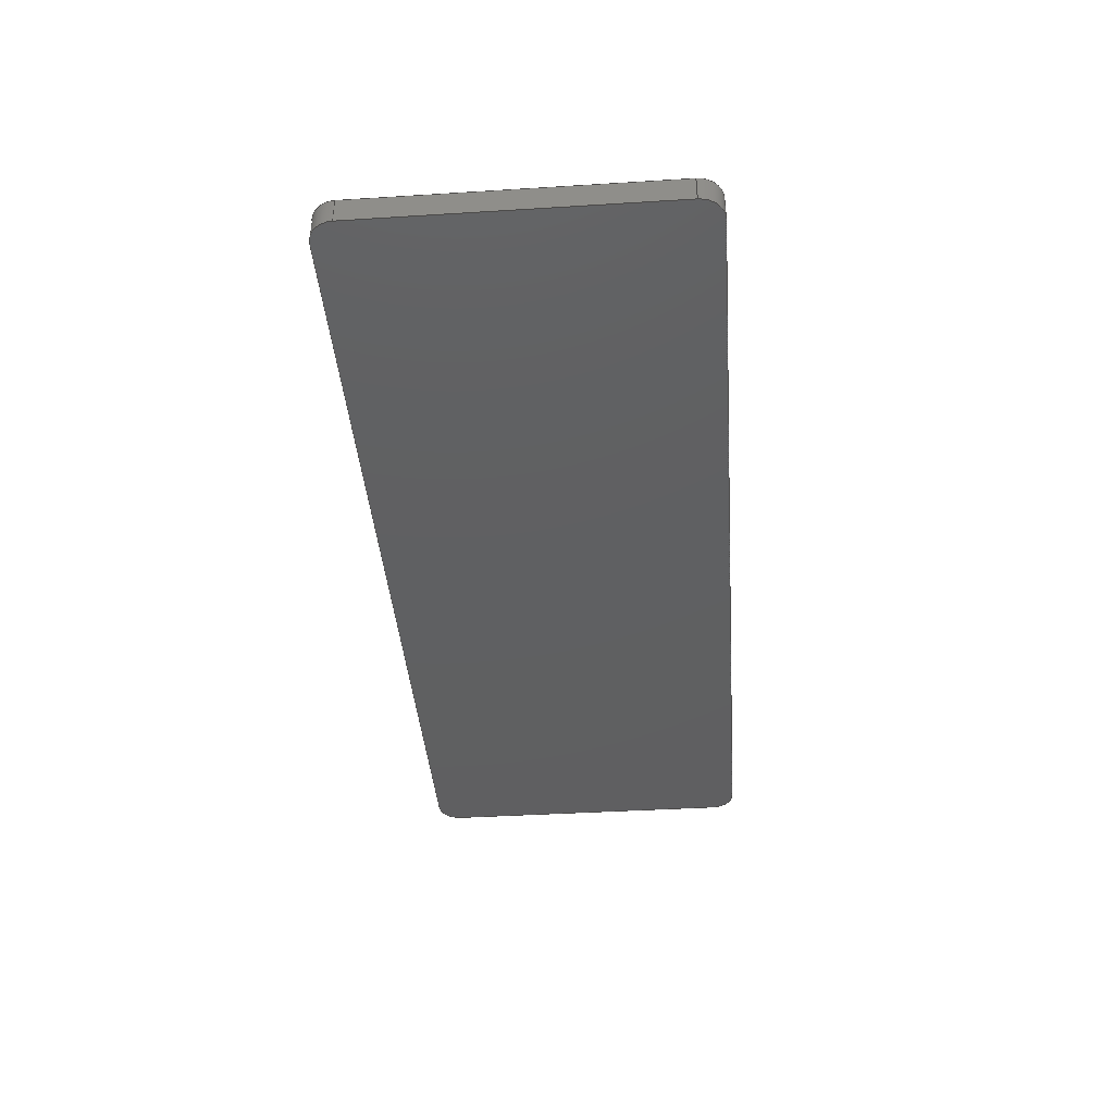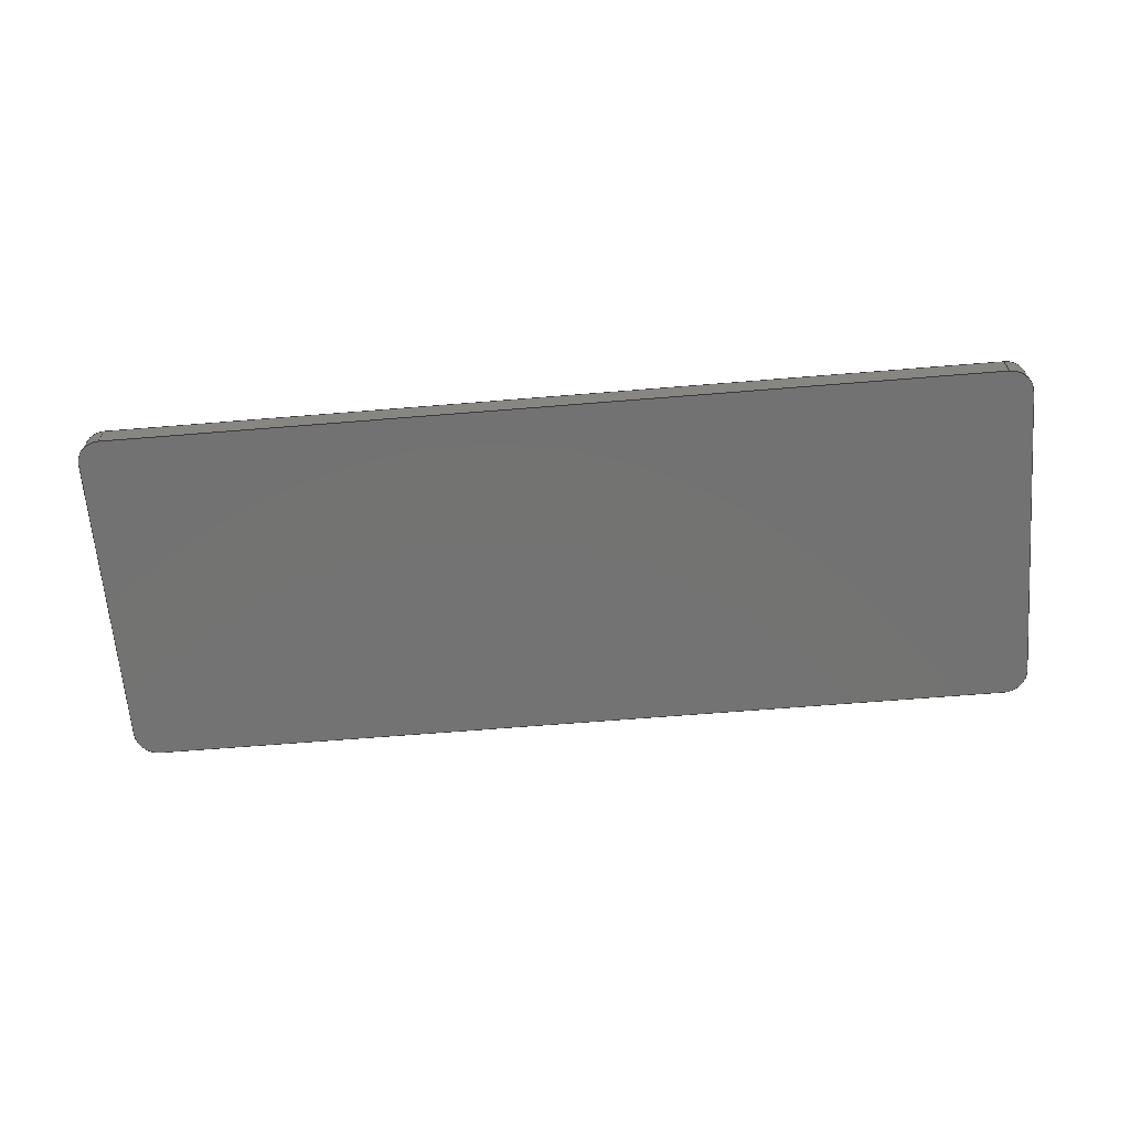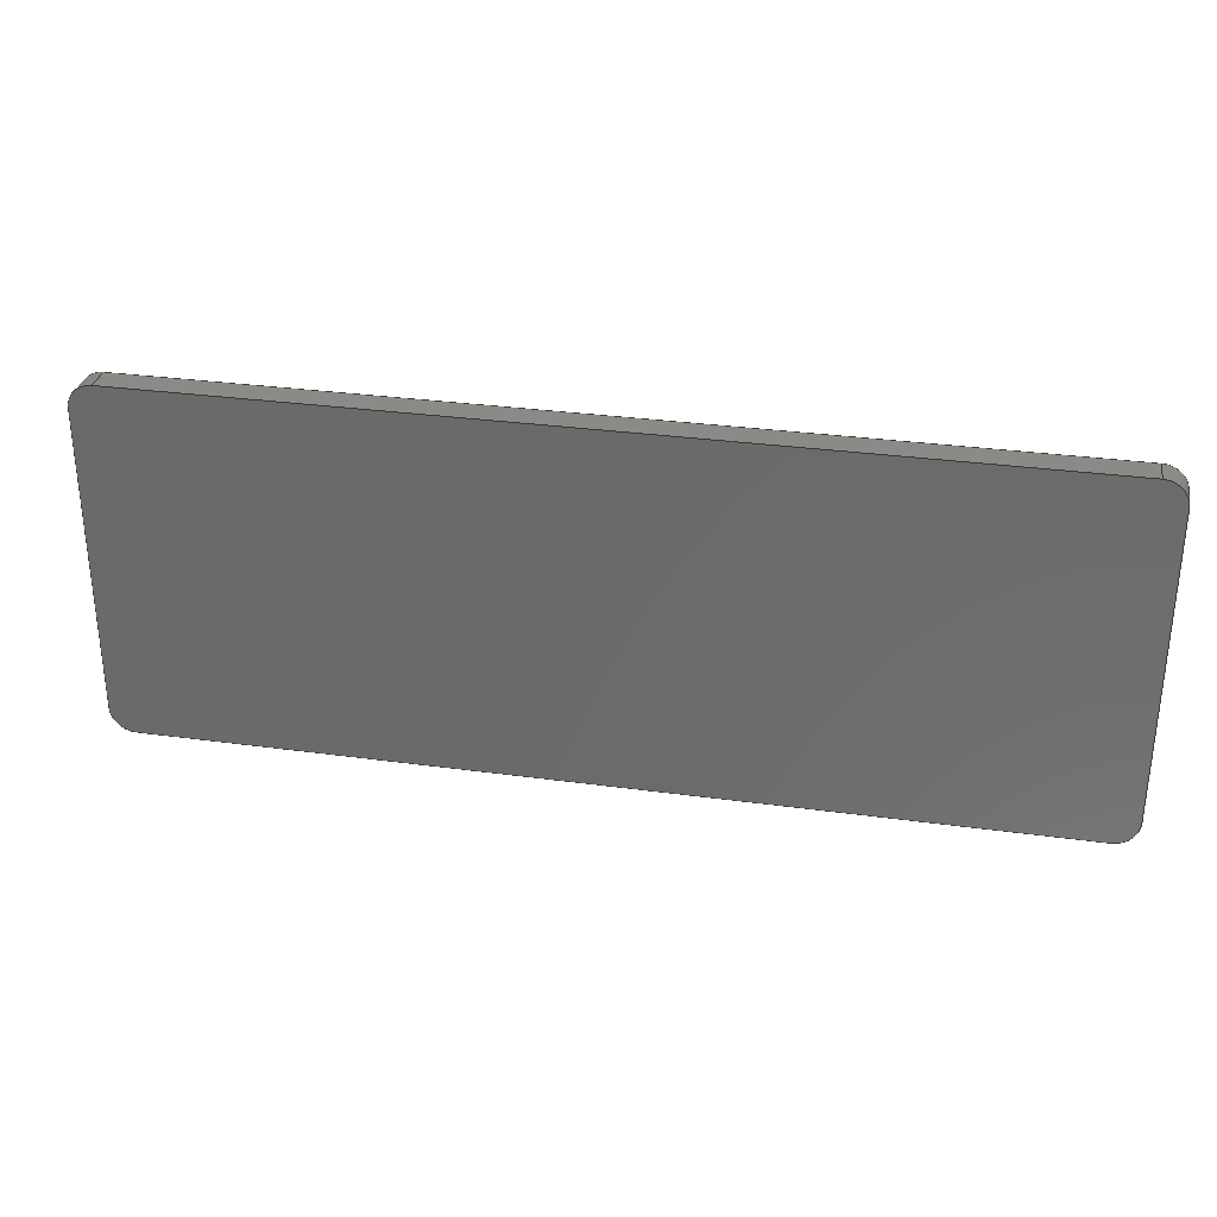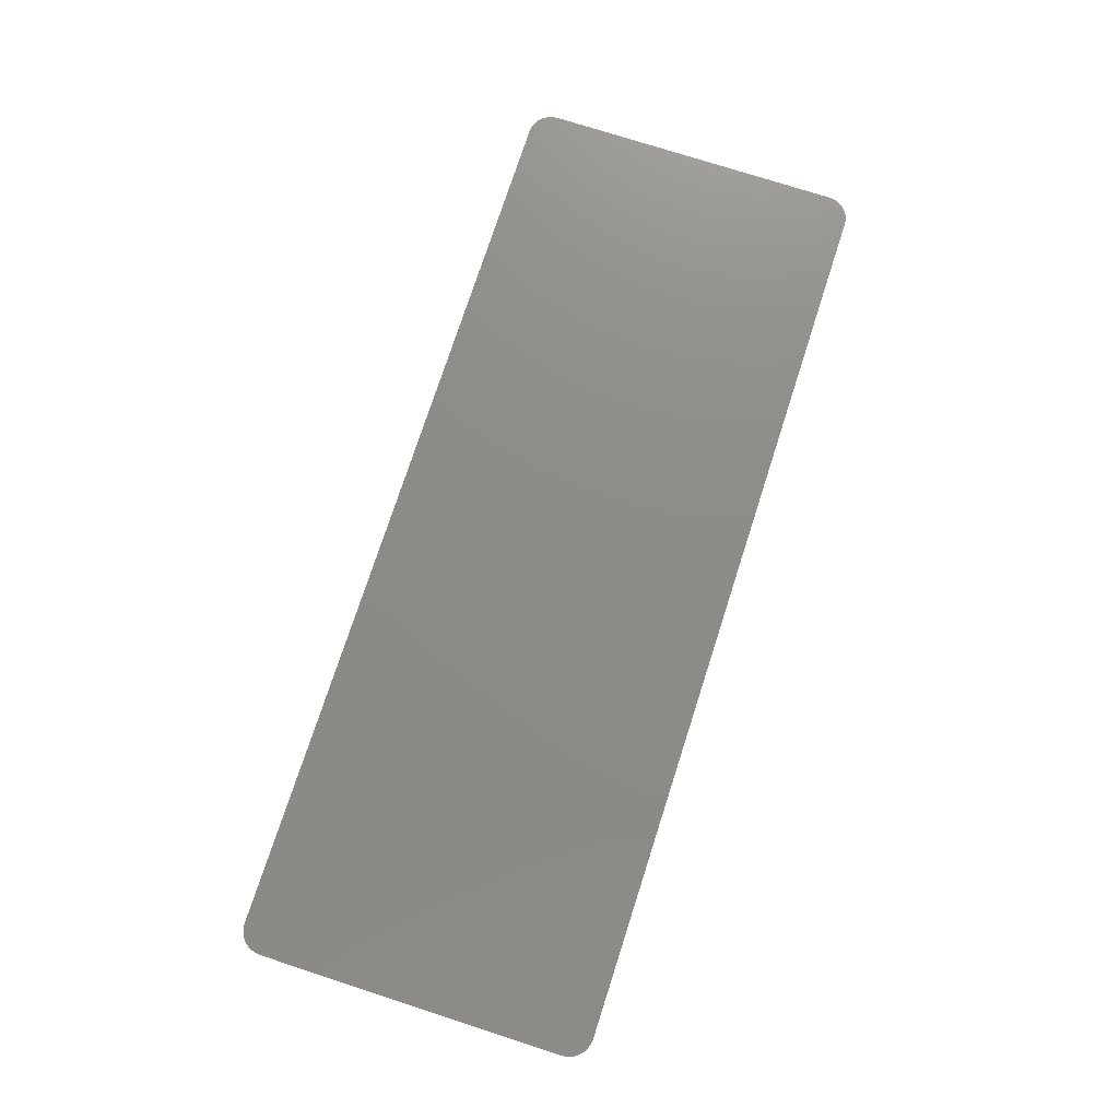
<metadata>
{"format":"step","ext":"stp","renderer":"f3d","projection":"perspective","resolution":1024,"background":"white","views":[{"elev":-40.1,"azim":94.4,"up":"+Z"},{"elev":-64.9,"azim":-175.3,"up":"+Z"},{"elev":30.9,"azim":-168.9,"up":"+Y"},{"elev":75.2,"azim":107.9,"up":"+Z"}]}
</metadata>
<code>
ISO-10303-21;
DATA;
#1=APPLICATION_CONTEXT('automotive design');
#2=APPLICATION_PROTOCOL_DEFINITION('Draft International Standard','automotive_design',1998,#1);
#3=PRODUCT_CONTEXT('None',#1,'mechanical');
#4=PRODUCT('1593P Endplate','1593P Endplate','None',(#3));
#5=PRODUCT_RELATED_PRODUCT_CATEGORY('part','description',(#4));
#6=PRODUCT_DEFINITION_FORMATION('None','None',#4);
#7=PRODUCT_DEFINITION_CONTEXT('part definition',#1,'design');
#8=PRODUCT_DEFINITION('None','None',#6,#7);
#9=(NAMED_UNIT(*)PLANE_ANGLE_UNIT()SI_UNIT($,.RADIAN.));
#10=DIMENSIONAL_EXPONENTS(0,0,0,0,0,0,0);
#11=PLANE_ANGLE_MEASURE_WITH_UNIT(PLANE_ANGLE_MEASURE(0.01745),#9);
#12=(CONVERSION_BASED_UNIT('DEGREE',#11)NAMED_UNIT(#10)PLANE_ANGLE_UNIT());
#13=(NAMED_UNIT(*)SI_UNIT($,.STERADIAN.)SOLID_ANGLE_UNIT());
#14=(LENGTH_UNIT()NAMED_UNIT(*)SI_UNIT(.MILLI.,.METRE.));
#15=UNCERTAINTY_MEASURE_WITH_UNIT(LENGTH_MEASURE(0.01),#14,'DISTANCE_ACCURACY_VALUE','');
#16=(GEOMETRIC_REPRESENTATION_CONTEXT(3)GLOBAL_UNCERTAINTY_ASSIGNED_CONTEXT((#15))GLOBAL_UNIT_ASSIGNED_CONTEXT((#12,#13,#14))REPRESENTATION_CONTEXT('None','None'));
#17=AXIS2_PLACEMENT_3D('',#18,#19,#20);
#18=CARTESIAN_POINT('',(0,0,0));
#19=DIRECTION('',(0,0,1));
#20=DIRECTION('',(1,0,0));
#21=SHAPE_REPRESENTATION('',(#17),#16);
#22=PRODUCT_DEFINITION_SHAPE('','',#8);
#23=SHAPE_DEFINITION_REPRESENTATION(#22,#21);
#24=CARTESIAN_POINT('',(4.441e-15,-3.749e-15,-0.85));
#25=DIRECTION('',(0,0,1));
#26=DIRECTION('',(1,0,0));
#27=AXIS2_PLACEMENT_3D('',#24,#25,#26);
#28=PLANE('',#27);
#29=CARTESIAN_POINT('',(-29.75,9.75,-0.85));
#30=VERTEX_POINT('',#29);
#31=CARTESIAN_POINT('',(-29.75,-9.75,-0.85));
#32=VERTEX_POINT('',#31);
#33=CARTESIAN_POINT('',(-29.75,9.75,-0.85));
#34=DIRECTION('',(0,-1,0));
#35=VECTOR('',#34,19.5);
#36=LINE('',#33,#35);
#37=EDGE_CURVE('',#30,#32,#36,.T.);
#38=ORIENTED_EDGE('',*,*,#37,.F.);
#39=CARTESIAN_POINT('',(-28.25,11.25,-0.85));
#40=VERTEX_POINT('',#39);
#41=CARTESIAN_POINT('',(-28.25,9.75,-0.85));
#42=DIRECTION('',(0,0,1));
#43=DIRECTION('',(0,1,0));
#44=AXIS2_PLACEMENT_3D('',#41,#42,#43);
#45=CIRCLE('',#44,1.5);
#46=EDGE_CURVE('',#40,#30,#45,.T.);
#47=ORIENTED_EDGE('',*,*,#46,.F.);
#48=CARTESIAN_POINT('',(28.25,11.25,-0.85));
#49=VERTEX_POINT('',#48);
#50=CARTESIAN_POINT('',(28.25,11.25,-0.85));
#51=DIRECTION('',(-1,0,0));
#52=VECTOR('',#51,56.5);
#53=LINE('',#50,#52);
#54=EDGE_CURVE('',#49,#40,#53,.T.);
#55=ORIENTED_EDGE('',*,*,#54,.F.);
#56=CARTESIAN_POINT('',(29.75,9.75,-0.85));
#57=VERTEX_POINT('',#56);
#58=CARTESIAN_POINT('',(28.25,9.75,-0.85));
#59=DIRECTION('',(0,0,1));
#60=DIRECTION('',(1,0,0));
#61=AXIS2_PLACEMENT_3D('',#58,#59,#60);
#62=CIRCLE('',#61,1.5);
#63=EDGE_CURVE('',#57,#49,#62,.T.);
#64=ORIENTED_EDGE('',*,*,#63,.F.);
#65=CARTESIAN_POINT('',(29.75,-9.75,-0.85));
#66=VERTEX_POINT('',#65);
#67=CARTESIAN_POINT('',(29.75,-9.75,-0.85));
#68=DIRECTION('',(0,1,0));
#69=VECTOR('',#68,19.5);
#70=LINE('',#67,#69);
#71=EDGE_CURVE('',#66,#57,#70,.T.);
#72=ORIENTED_EDGE('',*,*,#71,.F.);
#73=CARTESIAN_POINT('',(28.25,-11.25,-0.85));
#74=VERTEX_POINT('',#73);
#75=CARTESIAN_POINT('',(28.25,-9.75,-0.85));
#76=DIRECTION('',(0,0,1));
#77=DIRECTION('',(0,-1,0));
#78=AXIS2_PLACEMENT_3D('',#75,#76,#77);
#79=CIRCLE('',#78,1.5);
#80=EDGE_CURVE('',#74,#66,#79,.T.);
#81=ORIENTED_EDGE('',*,*,#80,.F.);
#82=CARTESIAN_POINT('',(-28.25,-11.25,-0.85));
#83=VERTEX_POINT('',#82);
#84=CARTESIAN_POINT('',(-28.25,-11.25,-0.85));
#85=DIRECTION('',(1,0,0));
#86=VECTOR('',#85,56.5);
#87=LINE('',#84,#86);
#88=EDGE_CURVE('',#83,#74,#87,.T.);
#89=ORIENTED_EDGE('',*,*,#88,.F.);
#90=CARTESIAN_POINT('',(-28.25,-9.75,-0.85));
#91=DIRECTION('',(0,0,1));
#92=DIRECTION('',(-1,0,0));
#93=AXIS2_PLACEMENT_3D('',#90,#91,#92);
#94=CIRCLE('',#93,1.5);
#95=EDGE_CURVE('',#32,#83,#94,.T.);
#96=ORIENTED_EDGE('',*,*,#95,.F.);
#97=EDGE_LOOP('',(#38,#47,#55,#64,#72,#81,#89,#96));
#98=FACE_OUTER_BOUND('',#97,.T.);
#99=ADVANCED_FACE('',(#98),#28,.F.);
#100=CARTESIAN_POINT('',(-28.25,11.25,0));
#101=DIRECTION('',(0,1,0));
#102=DIRECTION('',(0,0,1));
#103=AXIS2_PLACEMENT_3D('',#100,#101,#102);
#104=PLANE('',#103);
#105=CARTESIAN_POINT('',(-28.25,11.25,0.85));
#106=VERTEX_POINT('',#105);
#107=CARTESIAN_POINT('',(28.25,11.25,0.85));
#108=VERTEX_POINT('',#107);
#109=CARTESIAN_POINT('',(-28.25,11.25,0.85));
#110=DIRECTION('',(1,0,0));
#111=VECTOR('',#110,56.5);
#112=LINE('',#109,#111);
#113=EDGE_CURVE('',#106,#108,#112,.T.);
#114=ORIENTED_EDGE('',*,*,#113,.T.);
#115=CARTESIAN_POINT('',(28.25,11.25,-0.85));
#116=DIRECTION('',(0,0,1));
#117=VECTOR('',#116,1.7);
#118=LINE('',#115,#117);
#119=EDGE_CURVE('',#49,#108,#118,.T.);
#120=ORIENTED_EDGE('',*,*,#119,.F.);
#121=ORIENTED_EDGE('',*,*,#54,.T.);
#122=CARTESIAN_POINT('',(-28.25,11.25,0.85));
#123=DIRECTION('',(0,0,-1));
#124=VECTOR('',#123,1.7);
#125=LINE('',#122,#124);
#126=EDGE_CURVE('',#106,#40,#125,.T.);
#127=ORIENTED_EDGE('',*,*,#126,.F.);
#128=EDGE_LOOP('',(#114,#120,#121,#127));
#129=FACE_OUTER_BOUND('',#128,.T.);
#130=ADVANCED_FACE('',(#129),#104,.T.);
#131=CARTESIAN_POINT('',(28.25,9.75,0));
#132=DIRECTION('',(0,0,1));
#133=DIRECTION('',(1,0,0));
#134=AXIS2_PLACEMENT_3D('',#131,#132,#133);
#135=CYLINDRICAL_SURFACE('',#134,1.5);
#136=CARTESIAN_POINT('',(29.75,9.75,0.85));
#137=VERTEX_POINT('',#136);
#138=CARTESIAN_POINT('',(28.25,9.75,0.85));
#139=DIRECTION('',(0,0,-1));
#140=DIRECTION('',(1,0,0));
#141=AXIS2_PLACEMENT_3D('',#138,#139,#140);
#142=CIRCLE('',#141,1.5);
#143=EDGE_CURVE('',#108,#137,#142,.T.);
#144=ORIENTED_EDGE('',*,*,#143,.T.);
#145=CARTESIAN_POINT('',(29.75,9.75,-0.85));
#146=DIRECTION('',(0,0,1));
#147=VECTOR('',#146,1.7);
#148=LINE('',#145,#147);
#149=EDGE_CURVE('',#57,#137,#148,.T.);
#150=ORIENTED_EDGE('',*,*,#149,.F.);
#151=ORIENTED_EDGE('',*,*,#63,.T.);
#152=ORIENTED_EDGE('',*,*,#119,.T.);
#153=EDGE_LOOP('',(#144,#150,#151,#152));
#154=FACE_OUTER_BOUND('',#153,.T.);
#155=ADVANCED_FACE('',(#154),#135,.T.);
#156=CARTESIAN_POINT('',(29.75,9.75,0));
#157=DIRECTION('',(1,0,0));
#158=DIRECTION('',(0,0,-1));
#159=AXIS2_PLACEMENT_3D('',#156,#157,#158);
#160=PLANE('',#159);
#161=CARTESIAN_POINT('',(29.75,-9.75,0.85));
#162=VERTEX_POINT('',#161);
#163=CARTESIAN_POINT('',(29.75,9.75,0.85));
#164=DIRECTION('',(0,-1,0));
#165=VECTOR('',#164,19.5);
#166=LINE('',#163,#165);
#167=EDGE_CURVE('',#137,#162,#166,.T.);
#168=ORIENTED_EDGE('',*,*,#167,.T.);
#169=CARTESIAN_POINT('',(29.75,-9.75,-0.85));
#170=DIRECTION('',(0,0,1));
#171=VECTOR('',#170,1.7);
#172=LINE('',#169,#171);
#173=EDGE_CURVE('',#66,#162,#172,.T.);
#174=ORIENTED_EDGE('',*,*,#173,.F.);
#175=ORIENTED_EDGE('',*,*,#71,.T.);
#176=ORIENTED_EDGE('',*,*,#149,.T.);
#177=EDGE_LOOP('',(#168,#174,#175,#176));
#178=FACE_OUTER_BOUND('',#177,.T.);
#179=ADVANCED_FACE('',(#178),#160,.T.);
#180=CARTESIAN_POINT('',(28.25,-9.75,0));
#181=DIRECTION('',(0,0,1));
#182=DIRECTION('',(0,-1,0));
#183=AXIS2_PLACEMENT_3D('',#180,#181,#182);
#184=CYLINDRICAL_SURFACE('',#183,1.5);
#185=CARTESIAN_POINT('',(28.25,-11.25,0.85));
#186=VERTEX_POINT('',#185);
#187=CARTESIAN_POINT('',(28.25,-9.75,0.85));
#188=DIRECTION('',(0,0,-1));
#189=DIRECTION('',(0,-1,0));
#190=AXIS2_PLACEMENT_3D('',#187,#188,#189);
#191=CIRCLE('',#190,1.5);
#192=EDGE_CURVE('',#162,#186,#191,.T.);
#193=ORIENTED_EDGE('',*,*,#192,.T.);
#194=CARTESIAN_POINT('',(28.25,-11.25,-0.85));
#195=DIRECTION('',(0,0,1));
#196=VECTOR('',#195,1.7);
#197=LINE('',#194,#196);
#198=EDGE_CURVE('',#74,#186,#197,.T.);
#199=ORIENTED_EDGE('',*,*,#198,.F.);
#200=ORIENTED_EDGE('',*,*,#80,.T.);
#201=ORIENTED_EDGE('',*,*,#173,.T.);
#202=EDGE_LOOP('',(#193,#199,#200,#201));
#203=FACE_OUTER_BOUND('',#202,.T.);
#204=ADVANCED_FACE('',(#203),#184,.T.);
#205=CARTESIAN_POINT('',(28.25,-11.25,0));
#206=DIRECTION('',(0,-1,0));
#207=DIRECTION('',(0,0,-1));
#208=AXIS2_PLACEMENT_3D('',#205,#206,#207);
#209=PLANE('',#208);
#210=CARTESIAN_POINT('',(-28.25,-11.25,0.85));
#211=VERTEX_POINT('',#210);
#212=CARTESIAN_POINT('',(28.25,-11.25,0.85));
#213=DIRECTION('',(-1,0,0));
#214=VECTOR('',#213,56.5);
#215=LINE('',#212,#214);
#216=EDGE_CURVE('',#186,#211,#215,.T.);
#217=ORIENTED_EDGE('',*,*,#216,.T.);
#218=CARTESIAN_POINT('',(-28.25,-11.25,-0.85));
#219=DIRECTION('',(0,0,1));
#220=VECTOR('',#219,1.7);
#221=LINE('',#218,#220);
#222=EDGE_CURVE('',#83,#211,#221,.T.);
#223=ORIENTED_EDGE('',*,*,#222,.F.);
#224=ORIENTED_EDGE('',*,*,#88,.T.);
#225=ORIENTED_EDGE('',*,*,#198,.T.);
#226=EDGE_LOOP('',(#217,#223,#224,#225));
#227=FACE_OUTER_BOUND('',#226,.T.);
#228=ADVANCED_FACE('',(#227),#209,.T.);
#229=CARTESIAN_POINT('',(-28.25,-9.75,0));
#230=DIRECTION('',(0,0,1));
#231=DIRECTION('',(-1,0,0));
#232=AXIS2_PLACEMENT_3D('',#229,#230,#231);
#233=CYLINDRICAL_SURFACE('',#232,1.5);
#234=CARTESIAN_POINT('',(-29.75,-9.75,0.85));
#235=VERTEX_POINT('',#234);
#236=CARTESIAN_POINT('',(-28.25,-9.75,0.85));
#237=DIRECTION('',(0,0,-1));
#238=DIRECTION('',(-1,0,0));
#239=AXIS2_PLACEMENT_3D('',#236,#237,#238);
#240=CIRCLE('',#239,1.5);
#241=EDGE_CURVE('',#211,#235,#240,.T.);
#242=ORIENTED_EDGE('',*,*,#241,.T.);
#243=CARTESIAN_POINT('',(-29.75,-9.75,-0.85));
#244=DIRECTION('',(0,0,1));
#245=VECTOR('',#244,1.7);
#246=LINE('',#243,#245);
#247=EDGE_CURVE('',#32,#235,#246,.T.);
#248=ORIENTED_EDGE('',*,*,#247,.F.);
#249=ORIENTED_EDGE('',*,*,#95,.T.);
#250=ORIENTED_EDGE('',*,*,#222,.T.);
#251=EDGE_LOOP('',(#242,#248,#249,#250));
#252=FACE_OUTER_BOUND('',#251,.T.);
#253=ADVANCED_FACE('',(#252),#233,.T.);
#254=CARTESIAN_POINT('',(-29.75,-9.75,0));
#255=DIRECTION('',(-1,0,0));
#256=DIRECTION('',(0,0,1));
#257=AXIS2_PLACEMENT_3D('',#254,#255,#256);
#258=PLANE('',#257);
#259=CARTESIAN_POINT('',(-29.75,9.75,0.85));
#260=VERTEX_POINT('',#259);
#261=CARTESIAN_POINT('',(-29.75,-9.75,0.85));
#262=DIRECTION('',(0,1,0));
#263=VECTOR('',#262,19.5);
#264=LINE('',#261,#263);
#265=EDGE_CURVE('',#235,#260,#264,.T.);
#266=ORIENTED_EDGE('',*,*,#265,.T.);
#267=CARTESIAN_POINT('',(-29.75,9.75,-0.85));
#268=DIRECTION('',(0,0,1));
#269=VECTOR('',#268,1.7);
#270=LINE('',#267,#269);
#271=EDGE_CURVE('',#30,#260,#270,.T.);
#272=ORIENTED_EDGE('',*,*,#271,.F.);
#273=ORIENTED_EDGE('',*,*,#37,.T.);
#274=ORIENTED_EDGE('',*,*,#247,.T.);
#275=EDGE_LOOP('',(#266,#272,#273,#274));
#276=FACE_OUTER_BOUND('',#275,.T.);
#277=ADVANCED_FACE('',(#276),#258,.T.);
#278=CARTESIAN_POINT('',(-28.25,9.75,0));
#279=DIRECTION('',(0,0,1));
#280=DIRECTION('',(0,1,0));
#281=AXIS2_PLACEMENT_3D('',#278,#279,#280);
#282=CYLINDRICAL_SURFACE('',#281,1.5);
#283=CARTESIAN_POINT('',(-28.25,9.75,0.85));
#284=DIRECTION('',(0,0,-1));
#285=DIRECTION('',(0,1,0));
#286=AXIS2_PLACEMENT_3D('',#283,#284,#285);
#287=CIRCLE('',#286,1.5);
#288=EDGE_CURVE('',#260,#106,#287,.T.);
#289=ORIENTED_EDGE('',*,*,#288,.T.);
#290=ORIENTED_EDGE('',*,*,#126,.T.);
#291=ORIENTED_EDGE('',*,*,#46,.T.);
#292=ORIENTED_EDGE('',*,*,#271,.T.);
#293=EDGE_LOOP('',(#289,#290,#291,#292));
#294=FACE_OUTER_BOUND('',#293,.T.);
#295=ADVANCED_FACE('',(#294),#282,.T.);
#296=CARTESIAN_POINT('',(4.233e-15,-3.886e-15,0.85));
#297=DIRECTION('',(0,0,1));
#298=DIRECTION('',(1,0,0));
#299=AXIS2_PLACEMENT_3D('',#296,#297,#298);
#300=PLANE('',#299);
#301=ORIENTED_EDGE('',*,*,#113,.F.);
#302=ORIENTED_EDGE('',*,*,#288,.F.);
#303=ORIENTED_EDGE('',*,*,#265,.F.);
#304=ORIENTED_EDGE('',*,*,#241,.F.);
#305=ORIENTED_EDGE('',*,*,#216,.F.);
#306=ORIENTED_EDGE('',*,*,#192,.F.);
#307=ORIENTED_EDGE('',*,*,#167,.F.);
#308=ORIENTED_EDGE('',*,*,#143,.F.);
#309=EDGE_LOOP('',(#301,#302,#303,#304,#305,#306,#307,#308));
#310=FACE_OUTER_BOUND('',#309,.T.);
#311=ADVANCED_FACE('',(#310),#300,.T.);
#312=CLOSED_SHELL('',(#99,#130,#155,#179,#204,#228,#253,#277,#295,#311));
#313=MANIFOLD_SOLID_BREP('',#312);
#314=COLOUR_RGB('Default',0.7529,0.7529,0.7529);
#315=FILL_AREA_STYLE_COLOUR('Default',#314);
#316=FILL_AREA_STYLE('Default',(#315));
#317=SURFACE_STYLE_FILL_AREA(#316);
#318=SURFACE_SIDE_STYLE('Default',(#317));
#319=SURFACE_STYLE_USAGE(.BOTH.,#318);
#320=PRESENTATION_STYLE_ASSIGNMENT((#319));
#321=STYLED_ITEM('',(#320),#313);
#322=MECHANICAL_DESIGN_GEOMETRIC_PRESENTATION_REPRESENTATION('',(#321),#16);
#323=ADVANCED_BREP_SHAPE_REPRESENTATION('ABSR',(#313),#16);
#324=SHAPE_REPRESENTATION_RELATIONSHIP('SRR','None',#323,#21);
ENDSEC;
END-ISO-10303-21;

</code>
